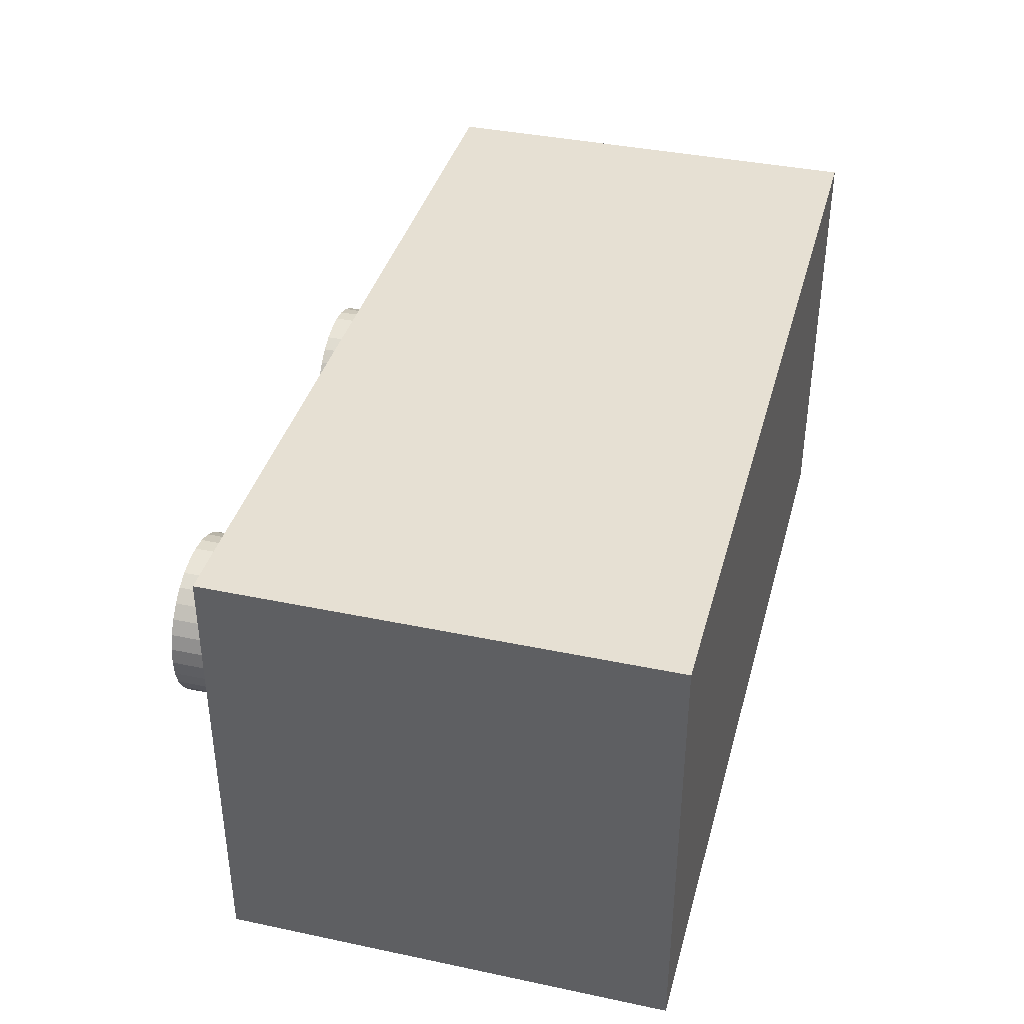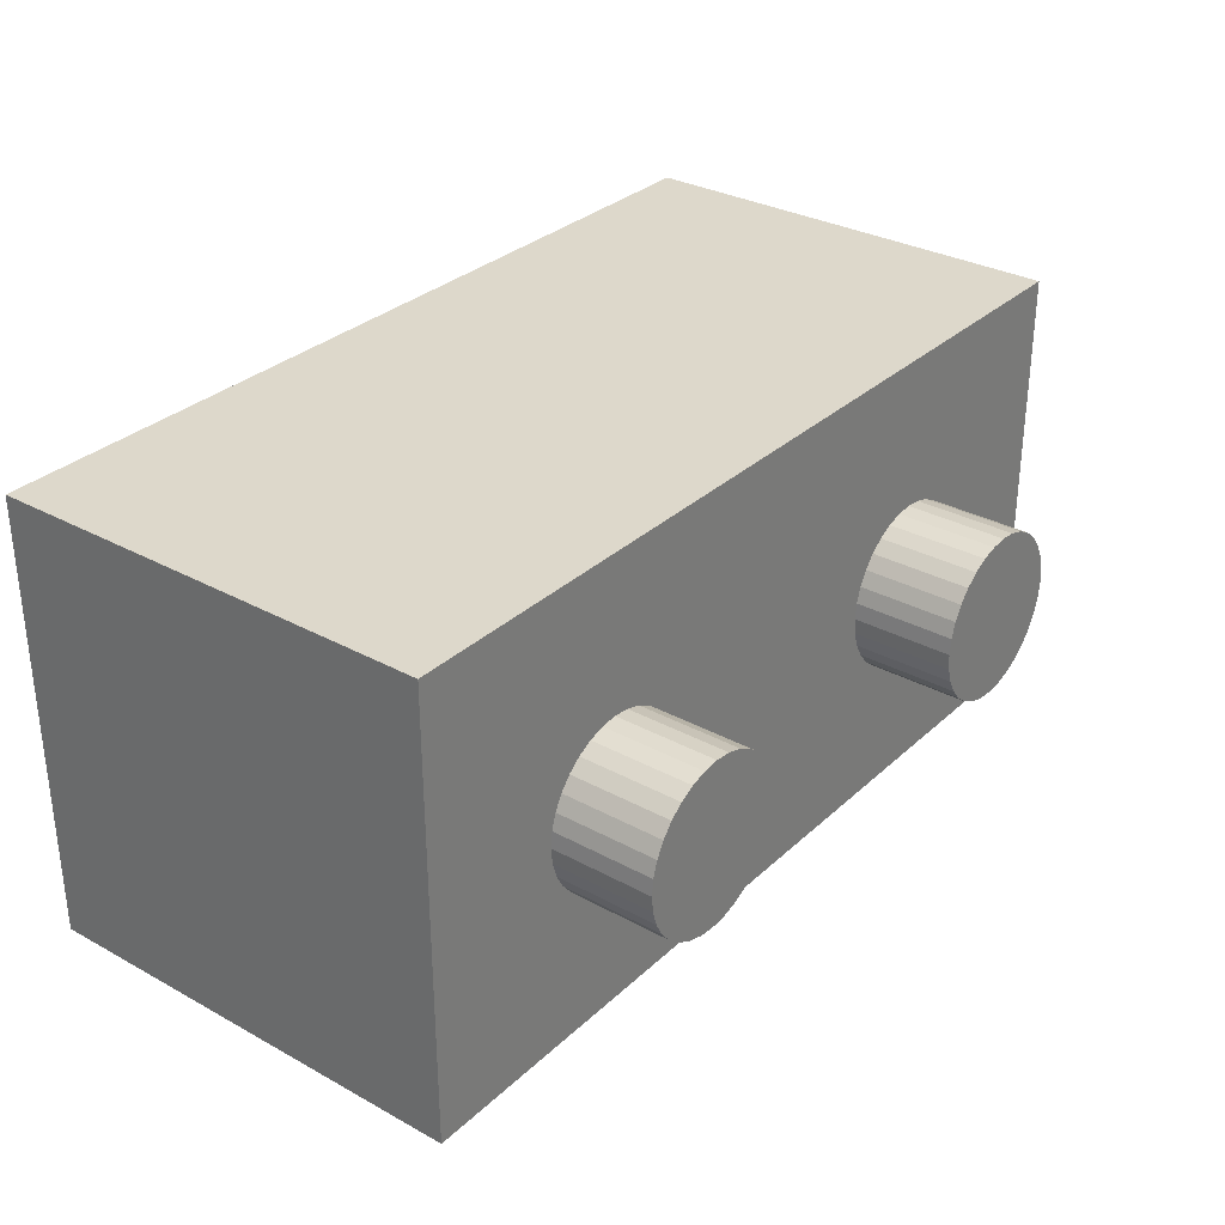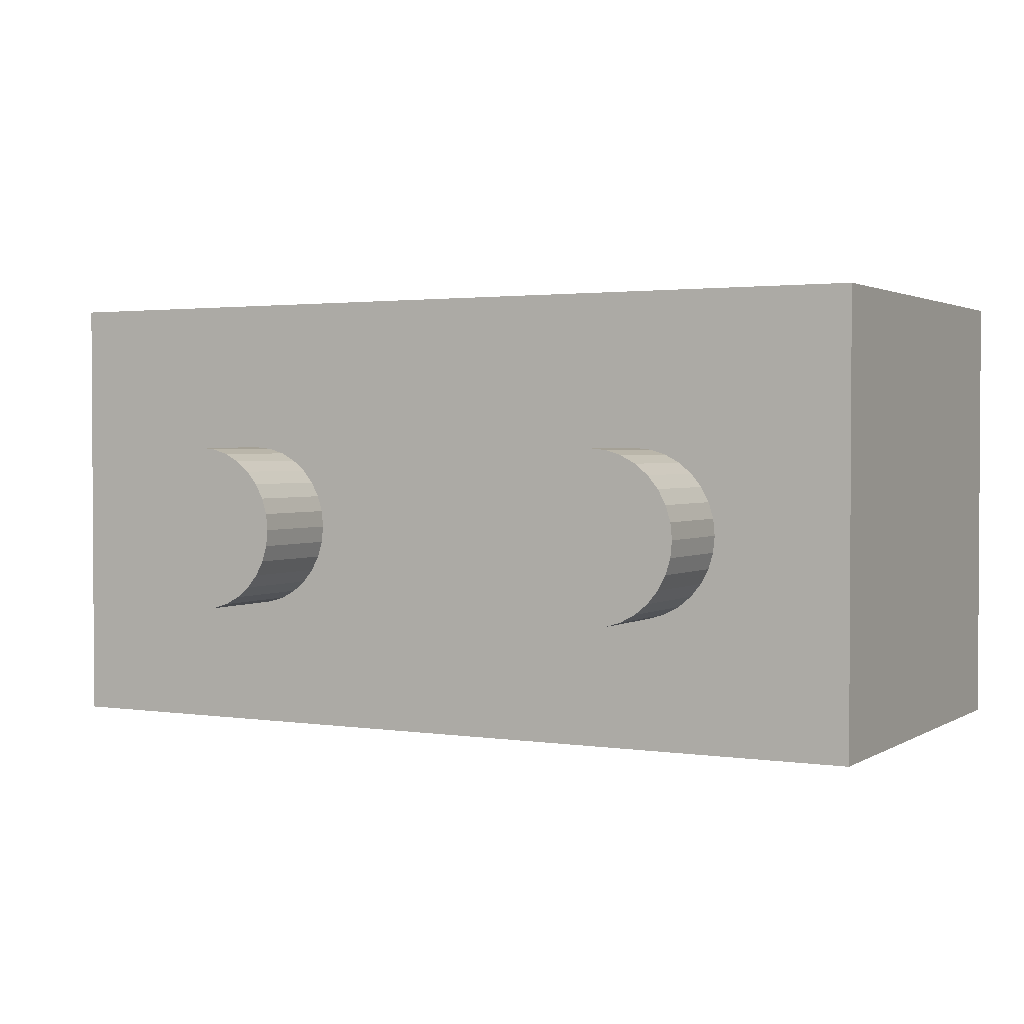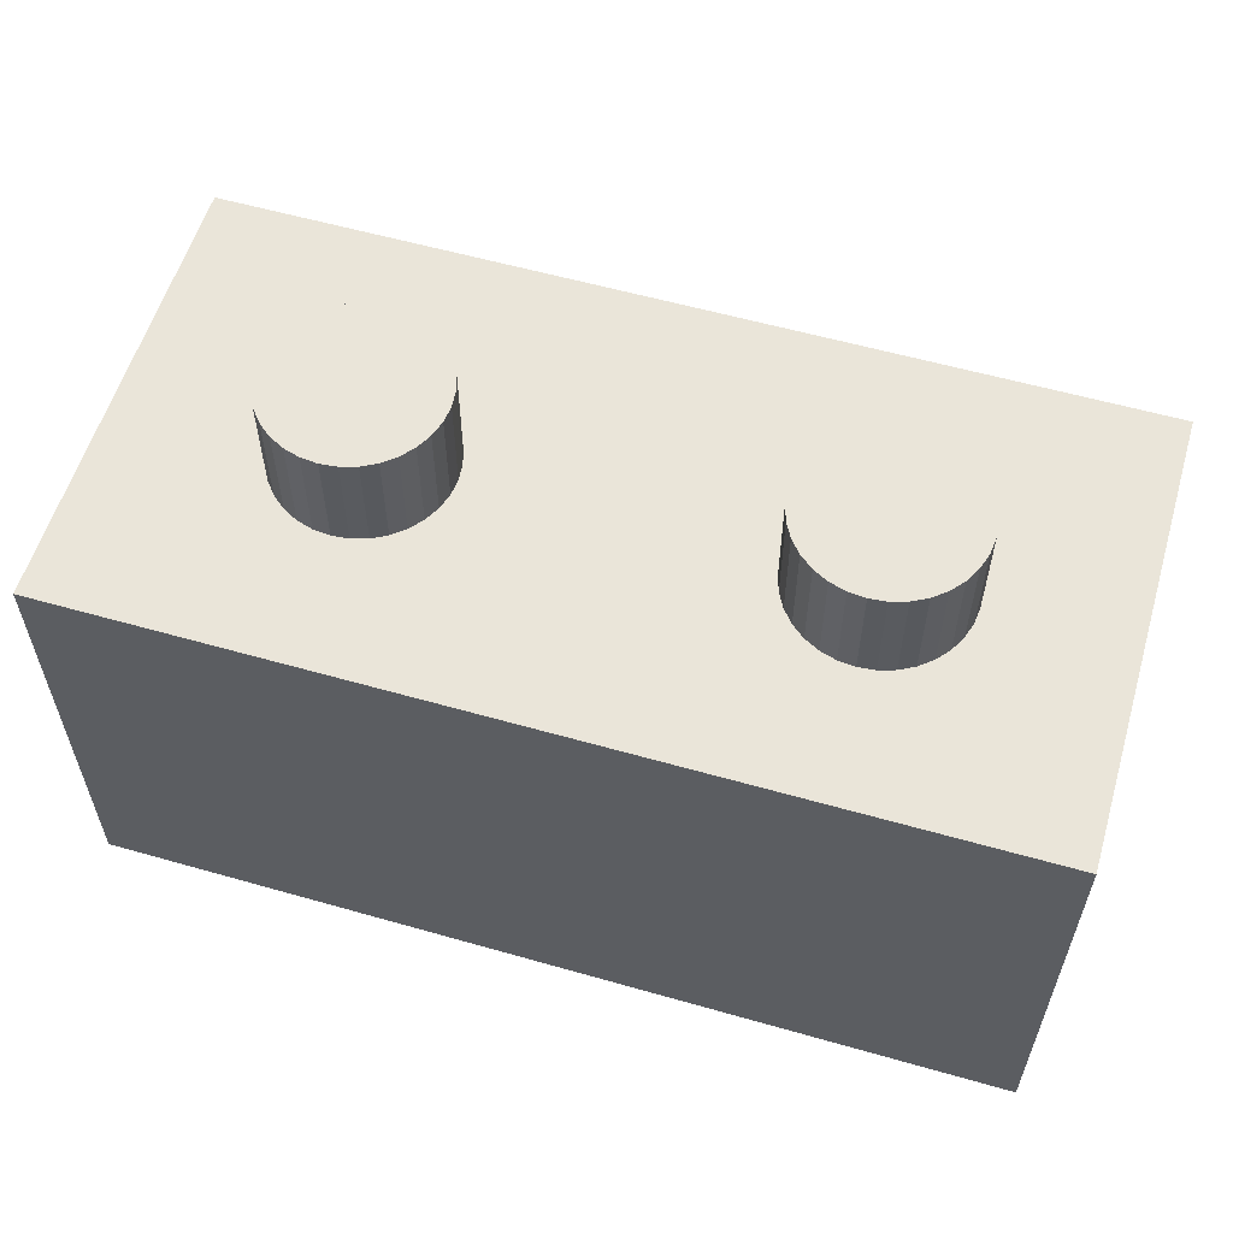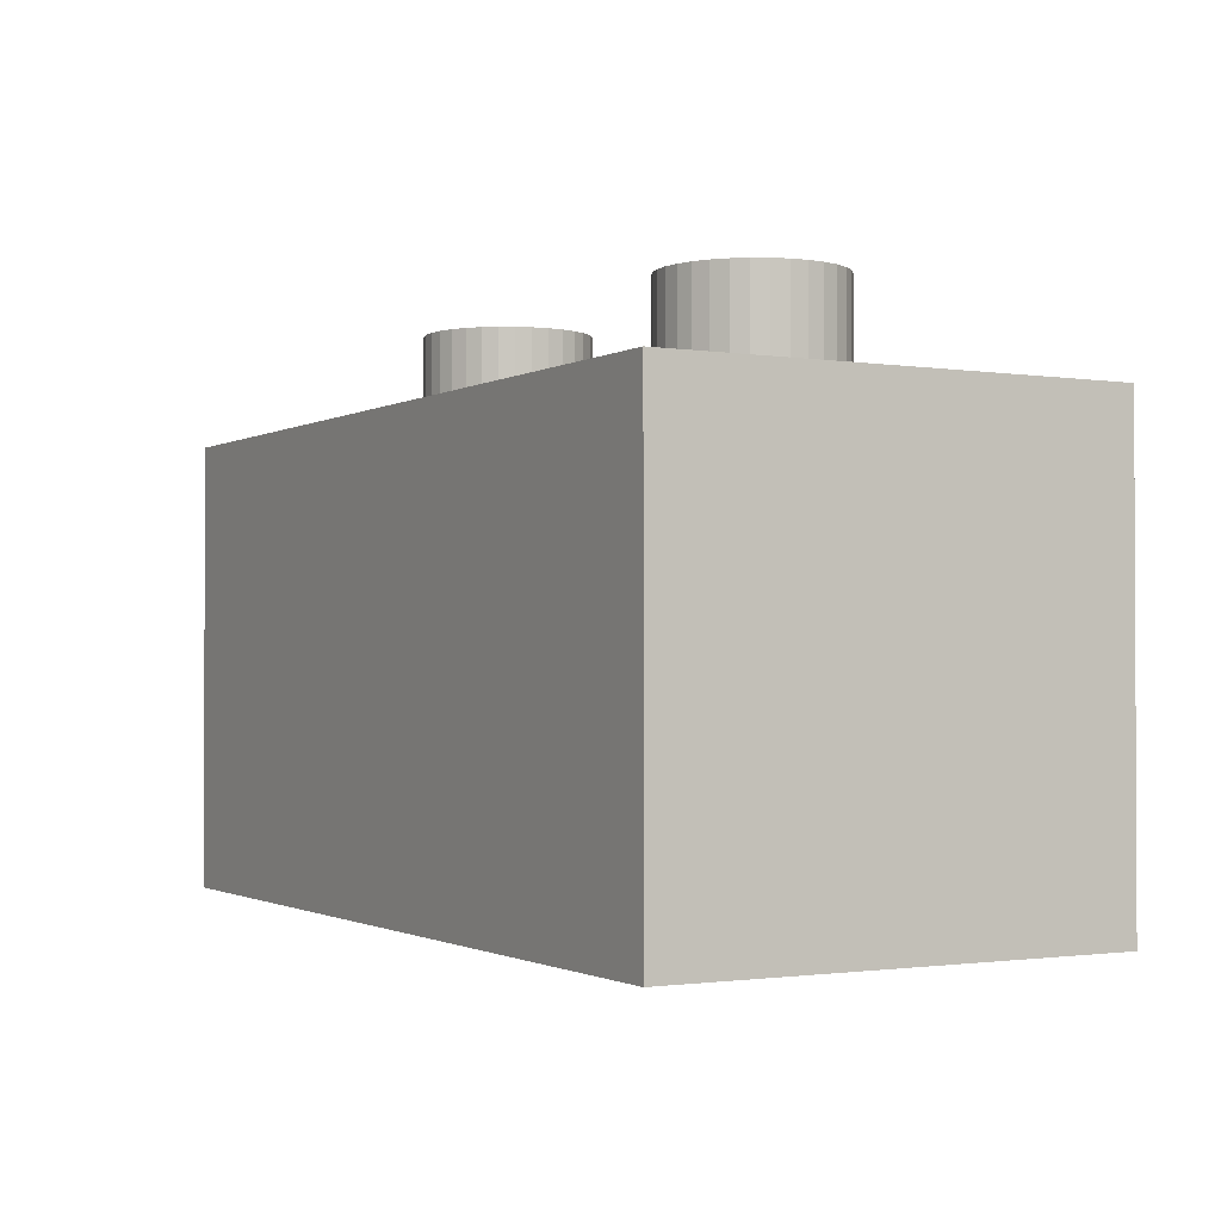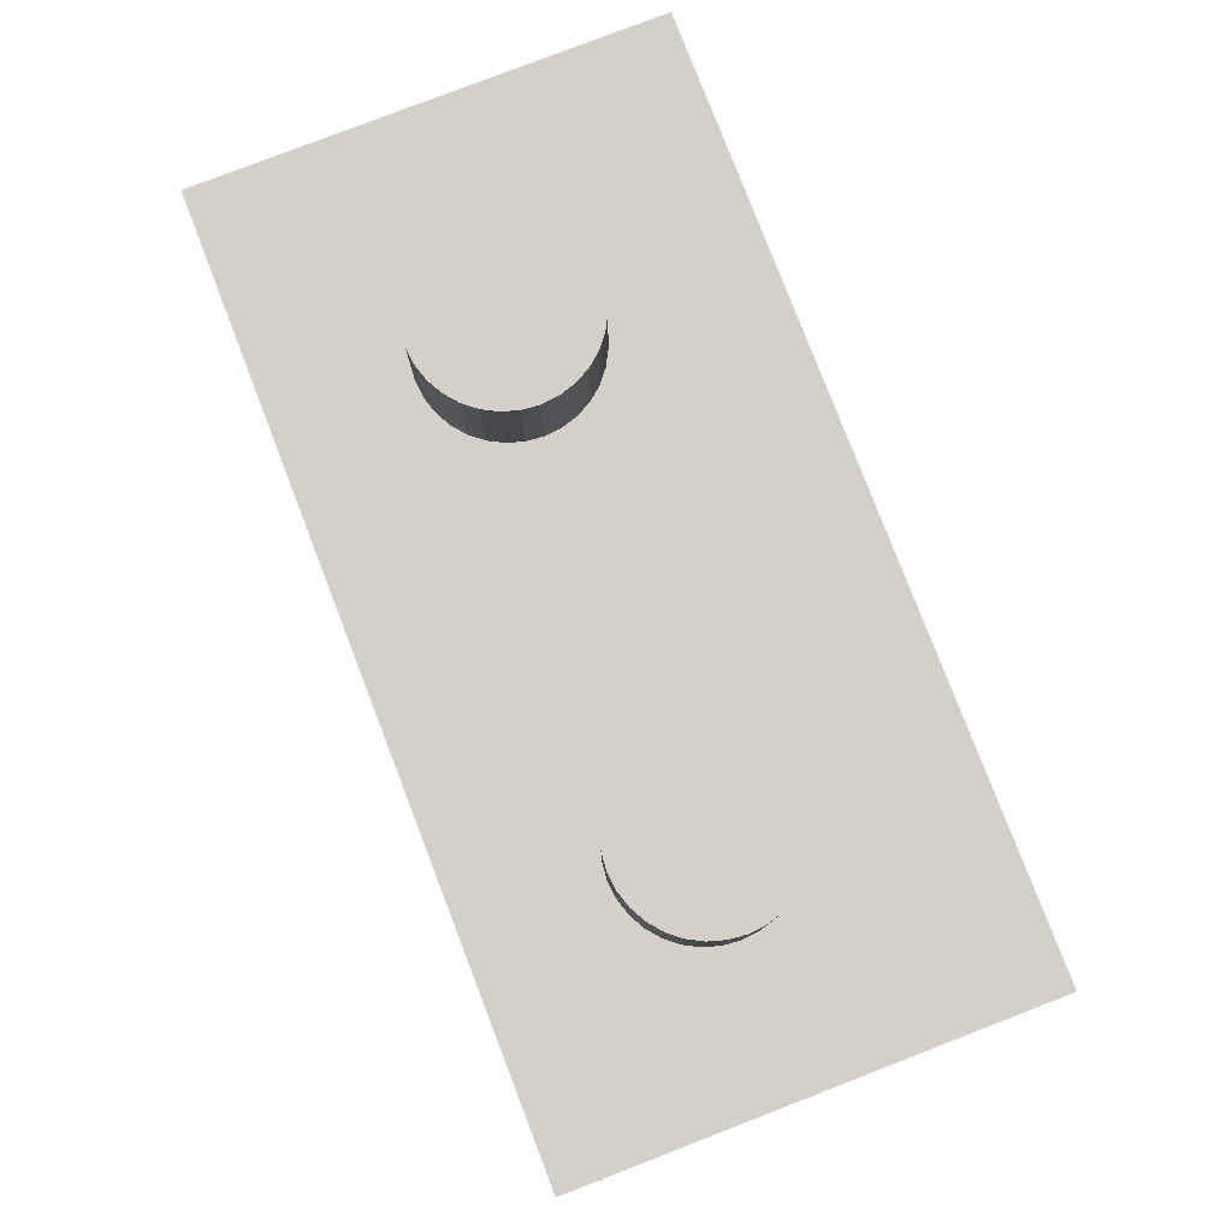
<metadata>
{"format":"obj","ext":"obj","renderer":"f3d","projection":"perspective","resolution":1024,"background":"white","views":[{"elev":38.4,"azim":-75.1,"up":"+Z"},{"elev":31.3,"azim":127.9,"up":"+Z"},{"elev":2.0,"azim":-151.8,"up":"+Z"},{"elev":57.7,"azim":-163.5,"up":"+Y"},{"elev":-1.4,"azim":60.8,"up":"+Y"},{"elev":79.9,"azim":-111.1,"up":"+Y"}]}
</metadata>
<code>
o Cylinder
v -1.022 0.7053 -0.4931
v -1.022 1.454 -0.4931
v -0.9493 0.7053 -0.4859
v -0.9493 1.454 -0.4859
v -0.8791 0.7053 -0.4646
v -0.8791 1.454 -0.4646
v -0.8144 0.7053 -0.43
v -0.8144 1.454 -0.43
v -0.7576 0.7053 -0.3835
v -0.7576 1.454 -0.3835
v -0.711 0.7053 -0.3267
v -0.711 1.454 -0.3267
v -0.6764 0.7053 -0.262
v -0.6764 1.454 -0.262
v -0.6551 0.7053 -0.1917
v -0.6551 1.454 -0.1917
v -0.6479 0.7053 -0.1187
v -0.6479 1.454 -0.1187
v -0.6551 0.7053 -0.04563
v -0.6551 1.454 -0.04563
v -0.6764 0.7053 0.02462
v -0.6764 1.454 0.02462
v -0.711 0.7053 0.08935
v -0.711 1.454 0.08935
v -0.7576 0.7053 0.1461
v -0.7576 1.454 0.1461
v -0.8144 0.7053 0.1927
v -0.8144 1.454 0.1927
v -0.8791 0.7053 0.2273
v -0.8791 1.454 0.2273
v -0.9493 0.7053 0.2486
v -0.9493 1.454 0.2486
v -1.022 0.7053 0.2558
v -1.022 1.454 0.2558
v -1.095 0.7053 0.2486
v -1.095 1.454 0.2486
v -1.166 0.7053 0.2273
v -1.166 1.454 0.2273
v -1.23 0.7053 0.1927
v -1.23 1.454 0.1927
v -1.287 0.7053 0.1461
v -1.287 1.454 0.1461
v -1.334 0.7053 0.08935
v -1.334 1.454 0.08935
v -1.368 0.7053 0.02462
v -1.368 1.454 0.02462
v -1.39 0.7053 -0.04563
v -1.39 1.454 -0.04563
v -1.397 0.7053 -0.1187
v -1.397 1.454 -0.1187
v -1.39 0.7053 -0.1917
v -1.39 1.454 -0.1917
v -1.368 0.7053 -0.262
v -1.368 1.454 -0.262
v -1.334 0.7053 -0.3267
v -1.334 1.454 -0.3267
v -1.287 0.7053 -0.3835
v -1.287 1.454 -0.3835
v -1.23 0.7053 -0.43
v -1.23 1.454 -0.43
v -1.166 0.7053 -0.4646
v -1.166 1.454 -0.4646
v -1.095 0.7053 -0.4859
v -1.095 1.454 -0.4859
v -2 -1 0.9362
v -2 1 0.9362
v -2 -1 -1.064
v -2 1 -1.064
v 2 -1 0.9362
v 2 1 0.9362
v 2 -1 -1.064
v 2 1 -1.064
v 0.9776 0.7053 -0.4931
v 0.9776 1.454 -0.4931
v 1.051 0.7053 -0.4859
v 1.051 1.454 -0.4859
v 1.121 0.7053 -0.4646
v 1.121 1.454 -0.4646
v 1.186 0.7053 -0.43
v 1.186 1.454 -0.43
v 1.242 0.7053 -0.3835
v 1.242 1.454 -0.3835
v 1.289 0.7053 -0.3267
v 1.289 1.454 -0.3267
v 1.324 0.7053 -0.262
v 1.324 1.454 -0.262
v 1.345 0.7053 -0.1917
v 1.345 1.454 -0.1917
v 1.352 0.7053 -0.1187
v 1.352 1.454 -0.1187
v 1.345 0.7053 -0.04563
v 1.345 1.454 -0.04563
v 1.324 0.7053 0.02462
v 1.324 1.454 0.02462
v 1.289 0.7053 0.08935
v 1.289 1.454 0.08935
v 1.242 0.7053 0.1461
v 1.242 1.454 0.1461
v 1.186 0.7053 0.1927
v 1.186 1.454 0.1927
v 1.121 0.7053 0.2273
v 1.121 1.454 0.2273
v 1.051 0.7053 0.2486
v 1.051 1.454 0.2486
v 0.9776 0.7053 0.2558
v 0.9776 1.454 0.2558
v 0.9046 0.7053 0.2486
v 0.9046 1.454 0.2486
v 0.8343 0.7053 0.2273
v 0.8343 1.454 0.2273
v 0.7696 0.7053 0.1927
v 0.7696 1.454 0.1927
v 0.7128 0.7053 0.1461
v 0.7128 1.454 0.1461
v 0.6663 0.7053 0.08935
v 0.6663 1.454 0.08935
v 0.6317 0.7053 0.02462
v 0.6317 1.454 0.02462
v 0.6103 0.7053 -0.04563
v 0.6103 1.454 -0.04563
v 0.6032 0.7053 -0.1187
v 0.6032 1.454 -0.1187
v 0.6103 0.7053 -0.1917
v 0.6103 1.454 -0.1917
v 0.6317 0.7053 -0.262
v 0.6317 1.454 -0.262
v 0.6663 0.7053 -0.3267
v 0.6663 1.454 -0.3267
v 0.7128 0.7053 -0.3835
v 0.7128 1.454 -0.3835
v 0.7696 0.7053 -0.43
v 0.7696 1.454 -0.43
v 0.8343 0.7053 -0.4646
v 0.8343 1.454 -0.4646
v 0.9046 0.7053 -0.4859
v 0.9046 1.454 -0.4859
f 2 3 1
f 4 5 3
f 6 7 5
f 8 9 7
f 10 11 9
f 12 13 11
f 14 15 13
f 16 17 15
f 18 19 17
f 20 21 19
f 22 23 21
f 24 25 23
f 26 27 25
f 28 29 27
f 30 31 29
f 32 33 31
f 34 35 33
f 36 37 35
f 38 39 37
f 40 41 39
f 42 43 41
f 44 45 43
f 46 47 45
f 48 49 47
f 50 51 49
f 52 53 51
f 54 55 53
f 56 57 55
f 58 59 57
f 60 61 59
f 54 38 22
f 62 63 61
f 64 1 63
f 15 31 47
f 66 67 65
f 68 71 67
f 72 69 71
f 70 65 69
f 71 65 67
f 68 70 72
f 74 75 73
f 76 77 75
f 78 79 77
f 80 81 79
f 82 83 81
f 84 85 83
f 86 87 85
f 88 89 87
f 90 91 89
f 92 93 91
f 94 95 93
f 96 97 95
f 98 99 97
f 100 101 99
f 102 103 101
f 104 105 103
f 106 107 105
f 108 109 107
f 110 111 109
f 112 113 111
f 114 115 113
f 116 117 115
f 118 119 117
f 120 121 119
f 122 123 121
f 124 125 123
f 126 127 125
f 128 129 127
f 130 131 129
f 132 133 131
f 126 110 94
f 134 135 133
f 136 73 135
f 87 103 119
f 2 4 3
f 4 6 5
f 6 8 7
f 8 10 9
f 10 12 11
f 12 14 13
f 14 16 15
f 16 18 17
f 18 20 19
f 20 22 21
f 22 24 23
f 24 26 25
f 26 28 27
f 28 30 29
f 30 32 31
f 32 34 33
f 34 36 35
f 36 38 37
f 38 40 39
f 40 42 41
f 42 44 43
f 44 46 45
f 46 48 47
f 48 50 49
f 50 52 51
f 52 54 53
f 54 56 55
f 56 58 57
f 58 60 59
f 60 62 61
f 6 4 2
f 2 64 6
f 64 62 6
f 62 60 58
f 58 56 54
f 54 52 50
f 50 48 54
f 48 46 54
f 46 44 38
f 44 42 38
f 42 40 38
f 38 36 34
f 34 32 30
f 30 28 26
f 26 24 22
f 22 20 18
f 18 16 22
f 16 14 22
f 14 12 10
f 10 8 6
f 62 58 6
f 58 54 6
f 38 34 22
f 34 30 22
f 30 26 22
f 14 10 22
f 10 6 22
f 54 46 38
f 6 54 22
f 62 64 63
f 64 2 1
f 63 1 3
f 3 5 7
f 7 9 11
f 11 13 7
f 13 15 7
f 15 17 19
f 19 21 15
f 21 23 15
f 23 25 31
f 25 27 31
f 27 29 31
f 31 33 35
f 35 37 39
f 39 41 43
f 43 45 47
f 47 49 51
f 51 53 55
f 55 57 63
f 57 59 63
f 59 61 63
f 63 3 7
f 31 35 47
f 35 39 47
f 39 43 47
f 47 51 63
f 51 55 63
f 63 7 15
f 15 23 31
f 63 15 47
f 66 68 67
f 68 72 71
f 72 70 69
f 70 66 65
f 71 69 65
f 68 66 70
f 74 76 75
f 76 78 77
f 78 80 79
f 80 82 81
f 82 84 83
f 84 86 85
f 86 88 87
f 88 90 89
f 90 92 91
f 92 94 93
f 94 96 95
f 96 98 97
f 98 100 99
f 100 102 101
f 102 104 103
f 104 106 105
f 106 108 107
f 108 110 109
f 110 112 111
f 112 114 113
f 114 116 115
f 116 118 117
f 118 120 119
f 120 122 121
f 122 124 123
f 124 126 125
f 126 128 127
f 128 130 129
f 130 132 131
f 132 134 133
f 78 76 74
f 74 136 134
f 134 132 126
f 132 130 126
f 130 128 126
f 126 124 122
f 122 120 118
f 118 116 110
f 116 114 110
f 114 112 110
f 110 108 106
f 106 104 110
f 104 102 110
f 102 100 98
f 98 96 94
f 94 92 90
f 90 88 86
f 86 84 82
f 82 80 78
f 78 74 126
f 74 134 126
f 126 122 110
f 122 118 110
f 102 98 110
f 98 94 110
f 94 90 86
f 86 82 94
f 82 78 94
f 78 126 94
f 134 136 135
f 136 74 73
f 135 73 75
f 75 77 79
f 79 81 87
f 81 83 87
f 83 85 87
f 87 89 95
f 89 91 95
f 91 93 95
f 95 97 103
f 97 99 103
f 99 101 103
f 103 105 107
f 107 109 111
f 111 113 115
f 115 117 119
f 119 121 123
f 123 125 119
f 125 127 119
f 127 129 131
f 131 133 135
f 135 75 87
f 75 79 87
f 103 107 119
f 107 111 119
f 111 115 119
f 127 131 119
f 131 135 119
f 87 95 103
f 135 87 119

</code>
